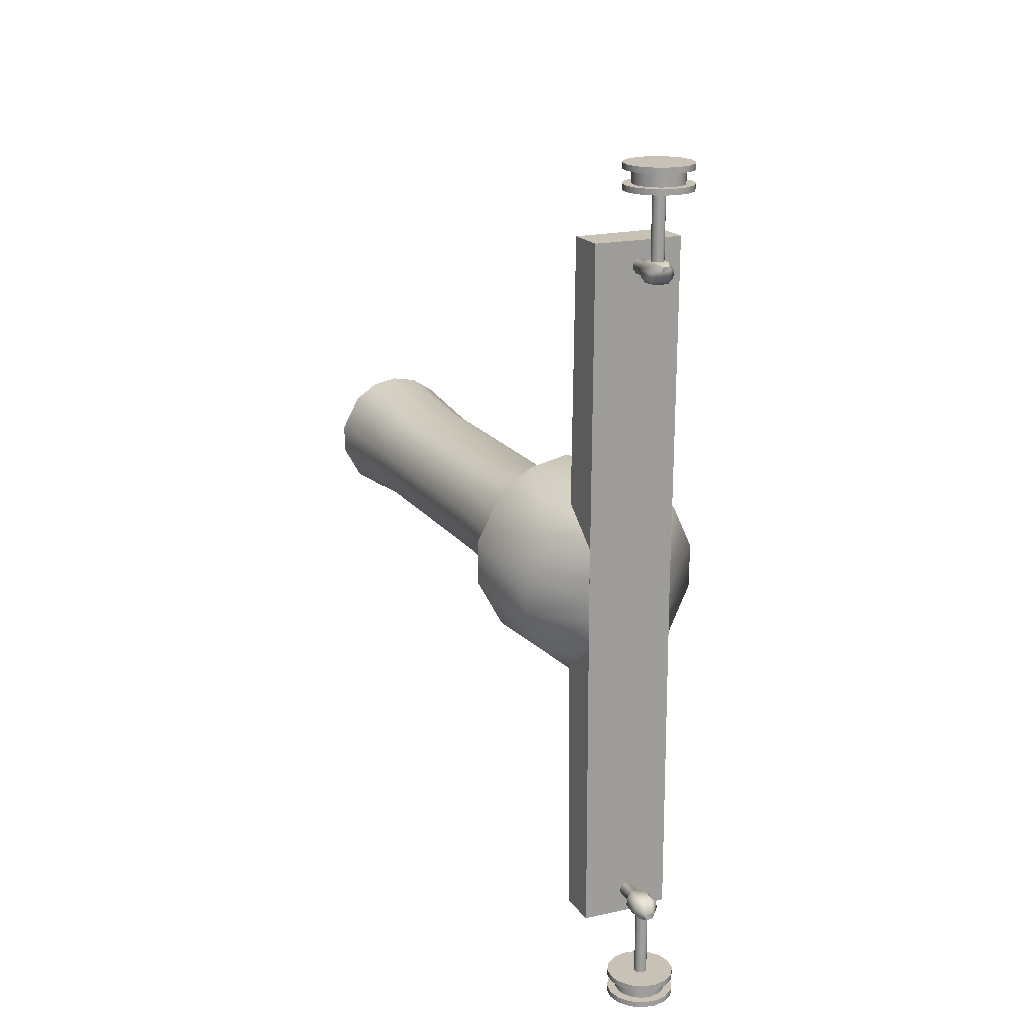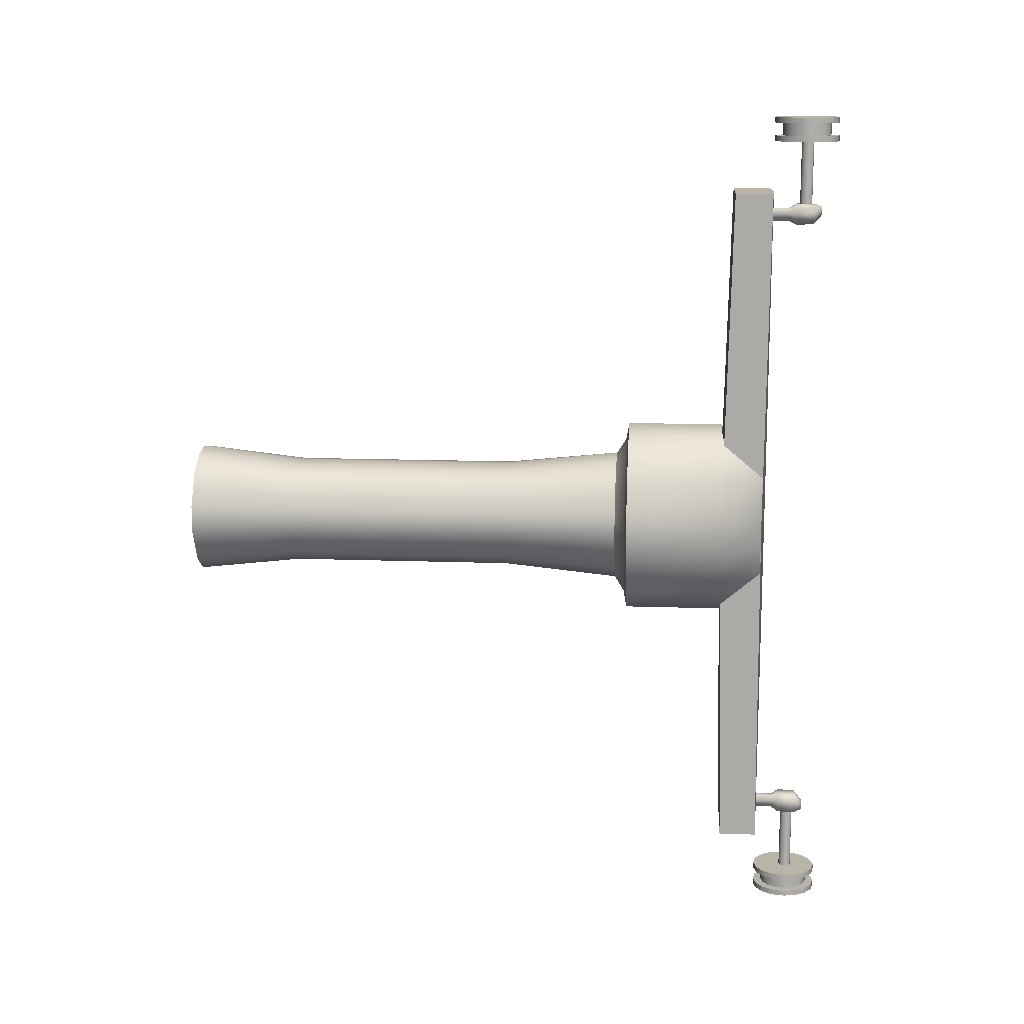
<metadata>
{"format":"obj","ext":"obj","renderer":"f3d","projection":"perspective","resolution":1024,"background":"white","views":[{"elev":19.0,"azim":154.7,"up":"+Z"},{"elev":13.0,"azim":94.9,"up":"+Z"}]}
</metadata>
<code>
o Chairlift_Bridge
v -1.068 -0.06575 0
v -1.306 7.318 0
v -1.068 7.167 0
v -1.577 7.375 1e-06
v -1.465 8.953 0
v -0.9641 5.283 0
v -0.9641 1.651 0
v 0 8.946 0
v 0 9.711 0
v -0.7111 8.946 0
v -0.7111 9.633 0
v 1.068 -0.06575 -0
v 1.306 7.318 -0
v 1.068 7.167 -0
v 1.577 7.375 -1e-06
v 1.465 8.953 -0
v 0.9641 5.283 -0
v 0.9641 1.651 -0
v 0.7111 8.946 -0
v 0.7111 9.633 -0
v 0 -0.06576 1.089
v -0.4167 -0.06576 1.006
v -0.77 -0.06576 0.77
v -1.064 -0.06575 0.2322
v 2e-06 9.711 5.556
v 2e-06 9.062 5.556
v 0 7.167 1.089
v 1e-06 7.368 1.608
v -0.4167 7.167 1.006
v -0.615 7.373 1.485
v -0.77 7.167 0.77
v -1.147 7.374 1.13
v -1.064 7.167 0.2322
v -1.57 7.375 0.3554
v -0.5093 7.318 1.23
v 0 7.318 1.331
v -0.9412 7.318 0.9412
v -1.301 7.318 0.2838
v 1e-06 8.946 1.608
v -0.6081 8.951 1.485
v -1.14 8.953 1.036
v -1.459 8.953 0.3554
v -0.4401 1.651 0.8092
v -0.4401 5.283 0.8092
v 0 5.283 0.8759
v 0 1.651 0.8759
v -0.7242 1.651 0.6193
v -0.7242 5.283 0.6193
v -0.9606 1.651 0.1867
v -0.9606 5.283 0.1867
v -0.7111 9.062 5.556
v -0.7111 9.675 5.556
v -0.7111 9.633 0.8274
v -0.7111 9.633 0.3562
v 0.4167 -0.06576 1.006
v 0.77 -0.06576 0.77
v 1.064 -0.06575 0.2322
v 0.4167 7.167 1.006
v 0.615 7.373 1.485
v 0.77 7.167 0.77
v 1.147 7.374 1.13
v 1.064 7.167 0.2322
v 1.57 7.375 0.3554
v 0.5093 7.318 1.23
v 0.9412 7.318 0.9412
v 1.301 7.318 0.2838
v 0.6081 8.951 1.485
v 1.14 8.953 1.036
v 1.459 8.953 0.3554
v 0.4401 1.651 0.8092
v 0.4401 5.283 0.8092
v 0.7242 1.651 0.6193
v 0.7242 5.283 0.6193
v 0.9606 1.651 0.1867
v 0.9606 5.283 0.1867
v 0.7111 9.062 5.556
v 0.7111 9.675 5.556
v 0.7111 9.633 0.8274
v 0.7111 9.633 0.3562
v -0.09993 9.185 5.134
v -0.04814 9.185 5.065
v -0.09993 9.981 5.134
v -0.04803 9.981 5.065
v 0.04814 9.185 5.065
v 0.09993 9.185 5.134
v 0.04804 9.981 5.065
v 0.09993 9.981 5.134
v -0.187 10.1 5.1
v -0.1065 10.1 5.007
v 0.1065 10.1 5.007
v 0.187 10.1 5.1
v -0.187 10.38 5.1
v -0.1065 10.38 5.025
v 0.1065 10.38 5.025
v 0.187 10.38 5.1
v -0.04843 10.51 5.165
v -0.08086 10.51 5.211
v 0.08087 10.51 5.211
v 0.04843 10.51 5.165
v -0.05627 9.185 5.277
v -0.1045 9.185 5.197
v -0.05607 9.981 5.277
v -0.1045 9.981 5.197
v 0.1045 9.185 5.197
v 0.05628 9.185 5.277
v 0.1045 9.981 5.197
v 0.05607 9.981 5.277
v -0.07599 10.51 5.257
v -0.05436 10.51 5.311
v 0.05437 10.51 5.311
v 0.07599 10.51 5.257
v 0.2027 10.1 5.21
v 0.1149 10.1 5.345
v -0.2027 10.1 5.21
v 0.2027 10.38 5.21
v 0.1149 10.38 5.345
v -0.2027 10.38 5.21
v -0.1149 10.1 5.345
v -0.1149 10.38 5.345
v 0 10.35 5.108
v 0 10.35 6.375
v 0.03827 10.34 5.108
v 0.03827 10.34 6.375
v 0.07071 10.32 5.108
v 0.07071 10.32 6.375
v 0.09239 10.28 5.108
v 0.09239 10.28 6.375
v 0.1 10.25 5.108
v 0.1 10.25 6.375
v 0.09239 10.21 5.108
v 0.09239 10.21 6.375
v 0.07071 10.18 5.108
v 0.07071 10.18 6.375
v 0.03827 10.15 5.108
v 0.03827 10.15 6.375
v 0 10.15 5.108
v 0 10.15 6.375
v -0.03827 10.15 5.108
v -0.03827 10.15 6.375
v -0.07071 10.18 5.108
v -0.07071 10.18 6.375
v -0.09239 10.21 5.108
v -0.09239 10.21 6.375
v -0.1 10.25 5.108
v -0.1 10.25 6.375
v -0.09239 10.28 5.108
v -0.09239 10.28 6.375
v -0.07071 10.32 5.108
v -0.07071 10.32 6.375
v -0.03827 10.34 5.108
v -0.03827 10.34 6.375
v 0 10.76 6.375
v -0 10.76 6.765
v 0.2028 10.72 6.375
v 0.2028 10.72 6.765
v 0.3748 10.6 6.375
v 0.3748 10.6 6.765
v 0.4897 10.43 6.375
v 0.4897 10.43 6.765
v 0.53 10.23 6.375
v 0.53 10.23 6.765
v 0.4897 10.02 6.375
v 0.4897 10.02 6.765
v 0.3748 9.852 6.375
v 0.3748 9.852 6.765
v 0.2028 9.737 6.375
v 0.2028 9.737 6.765
v 0 9.697 6.375
v -0 9.697 6.765
v -0.2028 9.737 6.375
v -0.2028 9.737 6.765
v -0.3748 9.852 6.375
v -0.3748 9.852 6.765
v -0.4897 10.02 6.375
v -0.4897 10.02 6.765
v -0.53 10.23 6.375
v -0.53 10.23 6.765
v -0.4897 10.43 6.375
v -0.4897 10.43 6.765
v -0.3748 10.6 6.375
v -0.3748 10.6 6.765
v -0.2028 10.72 6.375
v -0.2028 10.72 6.765
v 0 10.76 6.466
v -0 10.76 6.674
v 0.2028 10.72 6.674
v 0.2028 10.72 6.466
v 0.3748 10.6 6.674
v 0.3748 10.6 6.466
v 0.4897 10.43 6.674
v 0.4897 10.43 6.466
v 0.53 10.23 6.674
v 0.53 10.23 6.466
v 0.4897 10.02 6.674
v 0.4897 10.02 6.466
v 0.3748 9.852 6.674
v 0.3748 9.852 6.466
v 0.2028 9.737 6.674
v 0.2028 9.737 6.466
v 0 9.697 6.674
v 0 9.697 6.466
v -0.2028 9.737 6.674
v -0.2028 9.737 6.466
v -0.3748 9.852 6.674
v -0.3748 9.852 6.466
v -0.4897 10.02 6.674
v -0.4897 10.02 6.466
v -0.53 10.23 6.674
v -0.53 10.23 6.466
v -0.4897 10.43 6.674
v -0.4897 10.43 6.466
v -0.3748 10.6 6.674
v -0.3748 10.6 6.466
v -0.2028 10.72 6.674
v -0.2028 10.72 6.466
v 0 10.62 6.466
v -0 10.62 6.674
v 0.1514 10.59 6.674
v 0.1514 10.59 6.466
v 0.2797 10.51 6.674
v 0.2797 10.51 6.466
v 0.3654 10.38 6.674
v 0.3654 10.38 6.466
v 0.3955 10.23 6.674
v 0.3955 10.23 6.466
v 0.3654 10.08 6.674
v 0.3654 10.08 6.466
v 0.2797 9.947 6.674
v 0.2797 9.947 6.466
v 0.1514 9.861 6.674
v 0.1514 9.861 6.466
v 0 9.831 6.674
v 0 9.831 6.466
v -0.1514 9.861 6.674
v -0.1514 9.861 6.466
v -0.2797 9.947 6.674
v -0.2797 9.947 6.466
v -0.3654 10.08 6.674
v -0.3654 10.08 6.466
v -0.3955 10.23 6.674
v -0.3955 10.23 6.466
v -0.3654 10.38 6.674
v -0.3654 10.38 6.466
v -0.2797 10.51 6.674
v -0.2797 10.51 6.466
v -0.1514 10.59 6.674
v -0.1514 10.59 6.466
v -0 -0.06576 -1.089
v -0.4167 -0.06576 -1.006
v -0.77 -0.06576 -0.77
v -1.064 -0.06575 -0.2322
v -2e-06 9.711 -5.556
v -2e-06 9.062 -5.556
v -0 7.167 -1.089
v -1e-06 7.368 -1.608
v -0.4167 7.167 -1.006
v -0.615 7.373 -1.485
v -0.77 7.167 -0.77
v -1.147 7.374 -1.13
v -1.064 7.167 -0.2322
v -1.57 7.375 -0.3554
v -0.5093 7.318 -1.23
v -0 7.318 -1.331
v -0.9412 7.318 -0.9412
v -1.301 7.318 -0.2838
v -1e-06 8.946 -1.608
v -0.6081 8.951 -1.485
v -1.14 8.953 -1.036
v -1.459 8.953 -0.3554
v -0.4401 1.651 -0.8092
v -0.4401 5.283 -0.8092
v -0 5.283 -0.8759
v -0 1.651 -0.8759
v -0.7242 1.651 -0.6193
v -0.7242 5.283 -0.6193
v -0.9606 1.651 -0.1867
v -0.9606 5.283 -0.1867
v -0.7111 9.062 -5.556
v -0.7111 9.675 -5.556
v -0.7111 9.633 -0.8274
v -0.7111 9.633 -0.3562
v 0.4167 -0.06576 -1.006
v 0.77 -0.06576 -0.77
v 1.064 -0.06575 -0.2322
v 0.4167 7.167 -1.006
v 0.615 7.373 -1.485
v 0.77 7.167 -0.77
v 1.147 7.374 -1.13
v 1.064 7.167 -0.2322
v 1.57 7.375 -0.3554
v 0.5093 7.318 -1.23
v 0.9412 7.318 -0.9412
v 1.301 7.318 -0.2838
v 0.6081 8.951 -1.485
v 1.14 8.953 -1.036
v 1.459 8.953 -0.3554
v 0.4401 1.651 -0.8092
v 0.4401 5.283 -0.8092
v 0.7242 1.651 -0.6193
v 0.7242 5.283 -0.6193
v 0.9606 1.651 -0.1867
v 0.9606 5.283 -0.1867
v 0.7111 9.062 -5.556
v 0.7111 9.675 -5.556
v 0.7111 9.633 -0.8274
v 0.7111 9.633 -0.3562
v -0.09993 9.185 -5.134
v -0.04814 9.185 -5.065
v -0.09993 9.981 -5.134
v -0.04804 9.981 -5.065
v 0.04814 9.185 -5.065
v 0.09993 9.185 -5.134
v 0.04803 9.981 -5.065
v 0.09993 9.981 -5.134
v -0.187 10.1 -5.1
v -0.1065 10.1 -5.007
v 0.1065 10.1 -5.007
v 0.187 10.1 -5.1
v -0.187 10.38 -5.1
v -0.1065 10.38 -5.025
v 0.1065 10.38 -5.025
v 0.187 10.38 -5.1
v -0.04843 10.51 -5.165
v -0.08087 10.51 -5.211
v 0.08086 10.51 -5.211
v 0.04843 10.51 -5.165
v -0.05628 9.185 -5.277
v -0.1045 9.185 -5.197
v -0.05607 9.981 -5.277
v -0.1045 9.981 -5.197
v 0.1045 9.185 -5.197
v 0.05627 9.185 -5.277
v 0.1045 9.981 -5.197
v 0.05607 9.981 -5.277
v -0.07599 10.51 -5.257
v -0.05437 10.51 -5.311
v 0.05436 10.51 -5.311
v 0.07599 10.51 -5.257
v 0.2027 10.1 -5.21
v 0.1149 10.1 -5.345
v -0.2027 10.1 -5.21
v 0.2027 10.38 -5.21
v 0.1149 10.38 -5.345
v -0.2027 10.38 -5.21
v -0.1149 10.1 -5.345
v -0.1149 10.38 -5.345
v -3e-06 10.35 -5.108
v -4e-06 10.35 -6.375
v 0.03827 10.34 -5.108
v 0.03826 10.34 -6.375
v 0.07071 10.32 -5.108
v 0.07071 10.32 -6.375
v 0.09238 10.28 -5.108
v 0.09238 10.28 -6.375
v 0.1 10.25 -5.108
v 0.1 10.25 -6.375
v 0.09238 10.21 -5.108
v 0.09238 10.21 -6.375
v 0.07071 10.18 -5.108
v 0.07071 10.18 -6.375
v 0.03827 10.15 -5.108
v 0.03826 10.15 -6.375
v -3e-06 10.15 -5.108
v -4e-06 10.15 -6.375
v -0.03827 10.15 -5.108
v -0.03827 10.15 -6.375
v -0.07071 10.18 -5.108
v -0.07072 10.18 -6.375
v -0.09239 10.21 -5.108
v -0.09239 10.21 -6.375
v -0.1 10.25 -5.108
v -0.1 10.25 -6.375
v -0.09239 10.28 -5.108
v -0.09239 10.28 -6.375
v -0.07071 10.32 -5.108
v -0.07072 10.32 -6.375
v -0.03827 10.34 -5.108
v -0.03827 10.34 -6.375
v -4e-06 10.76 -6.375
v -4e-06 10.76 -6.765
v 0.2028 10.72 -6.375
v 0.2028 10.72 -6.765
v 0.3748 10.6 -6.375
v 0.3748 10.6 -6.765
v 0.4897 10.43 -6.375
v 0.4897 10.43 -6.765
v 0.53 10.23 -6.375
v 0.53 10.23 -6.765
v 0.4897 10.02 -6.375
v 0.4897 10.02 -6.765
v 0.3748 9.852 -6.375
v 0.3748 9.852 -6.765
v 0.2028 9.737 -6.375
v 0.2028 9.737 -6.765
v -4e-06 9.697 -6.375
v -4e-06 9.697 -6.765
v -0.2028 9.737 -6.375
v -0.2028 9.737 -6.765
v -0.3748 9.852 -6.375
v -0.3748 9.852 -6.765
v -0.4897 10.02 -6.375
v -0.4897 10.02 -6.765
v -0.53 10.23 -6.375
v -0.53 10.23 -6.765
v -0.4897 10.43 -6.375
v -0.4897 10.43 -6.765
v -0.3748 10.6 -6.375
v -0.3748 10.6 -6.765
v -0.2028 10.72 -6.375
v -0.2028 10.72 -6.765
v -4e-06 10.76 -6.466
v -4e-06 10.76 -6.674
v 0.2028 10.72 -6.674
v 0.2028 10.72 -6.466
v 0.3748 10.6 -6.674
v 0.3748 10.6 -6.466
v 0.4897 10.43 -6.674
v 0.4897 10.43 -6.466
v 0.53 10.23 -6.674
v 0.53 10.23 -6.466
v 0.4897 10.02 -6.674
v 0.4897 10.02 -6.466
v 0.3748 9.852 -6.674
v 0.3748 9.852 -6.466
v 0.2028 9.737 -6.674
v 0.2028 9.737 -6.466
v -4e-06 9.697 -6.674
v -4e-06 9.697 -6.466
v -0.2028 9.737 -6.674
v -0.2028 9.737 -6.466
v -0.3748 9.852 -6.674
v -0.3748 9.852 -6.466
v -0.4897 10.02 -6.674
v -0.4897 10.02 -6.466
v -0.53 10.23 -6.674
v -0.53 10.23 -6.466
v -0.4897 10.43 -6.674
v -0.4897 10.43 -6.466
v -0.3748 10.6 -6.674
v -0.3748 10.6 -6.466
v -0.2028 10.72 -6.674
v -0.2028 10.72 -6.466
v -4e-06 10.62 -6.466
v -4e-06 10.62 -6.674
v 0.1514 10.59 -6.674
v 0.1514 10.59 -6.466
v 0.2797 10.51 -6.674
v 0.2797 10.51 -6.466
v 0.3654 10.38 -6.674
v 0.3654 10.38 -6.466
v 0.3955 10.23 -6.674
v 0.3955 10.23 -6.466
v 0.3654 10.08 -6.674
v 0.3654 10.08 -6.466
v 0.2797 9.947 -6.674
v 0.2797 9.947 -6.466
v 0.1514 9.861 -6.674
v 0.1514 9.861 -6.466
v -4e-06 9.831 -6.674
v -4e-06 9.831 -6.466
v -0.1514 9.861 -6.674
v -0.1514 9.861 -6.466
v -0.2797 9.947 -6.674
v -0.2797 9.947 -6.466
v -0.3654 10.08 -6.674
v -0.3654 10.08 -6.466
v -0.3955 10.23 -6.674
v -0.3955 10.23 -6.466
v -0.3654 10.38 -6.674
v -0.3654 10.38 -6.466
v -0.2797 10.51 -6.674
v -0.2797 10.51 -6.466
v -0.1514 10.59 -6.674
v -0.1514 10.59 -6.466
f 47 23 22 43
f 49 24 23 47
f 7 1 24 49
f 43 22 21 46
f 35 29 27 36
f 37 31 29 35
f 38 33 31 37
f 2 3 33 38
f 30 35 36 28
f 32 37 35 30
f 34 38 37 32
f 4 2 38 34
f 28 39 40 30
f 30 40 41 32
f 32 41 42 34
f 29 44 45 27
f 44 43 46 45
f 3 6 50 33
f 6 7 49 50
f 33 50 48 31
f 50 49 47 48
f 31 48 44 29
f 48 47 43 44
f 34 42 5 4
f 40 53 41
f 25 9 11 52
f 51 10 8 26
f 52 11 10 51
f 41 53 54 42
f 42 54 11 5
f 26 25 52 51
f 72 70 55 56
f 74 72 56 57
f 18 74 57 12
f 70 46 21 55
f 64 36 27 58
f 65 64 58 60
f 66 65 60 62
f 13 66 62 14
f 59 28 36 64
f 61 59 64 65
f 63 61 65 66
f 15 63 66 13
f 28 59 67 39
f 59 61 68 67
f 61 63 69 68
f 58 27 45 71
f 71 45 46 70
f 14 62 75 17
f 17 75 74 18
f 62 60 73 75
f 75 73 72 74
f 60 58 71 73
f 73 71 70 72
f 63 15 16 69
f 67 68 78
f 25 77 20 9
f 76 26 8 19
f 77 76 19 20
f 68 69 79 78
f 69 16 20 79
f 26 76 77 25
f 81 83 86 84
f 85 87 106 104
f 80 81 84 85 104 105 100 101
f 86 83 89 90
f 82 103 114 88
f 106 87 91 112
f 116 119 118 113
f 115 95 98 111
f 98 99 96 97 108 109 110 111
f 90 89 93 94
f 94 93 96 99
f 92 117 108 97
f 112 91 95 115
f 88 114 117 92
f 102 107 113 118
f 83 81 80 82
f 87 85 84 86
f 89 83 82 88
f 91 87 86 90
f 88 92 93 89
f 95 91 90 94
f 94 99 98 95
f 96 93 92 97
f 100 102 103 101
f 107 105 104 106
f 102 118 114 103
f 106 112 113 107
f 116 113 112 115
f 118 119 117 114
f 110 116 115 111
f 119 109 108 117
f 101 103 82 80
f 105 107 102 100
f 119 116 110 109
f 120 121 123 122
f 122 123 125 124
f 124 125 127 126
f 126 127 129 128
f 128 129 131 130
f 130 131 133 132
f 132 133 135 134
f 134 135 137 136
f 136 137 139 138
f 138 139 141 140
f 140 141 143 142
f 142 143 145 144
f 144 145 147 146
f 146 147 149 148
f 123 121 151 149 147 145 143 141 139 137 135 133 131 129 127 125
f 148 149 151 150
f 150 151 121 120
f 120 122 124 126 128 130 132 134 136 138 140 142 144 146 148 150
f 185 153 155 186
f 186 155 157 188
f 188 157 159 190
f 190 159 161 192
f 192 161 163 194
f 194 163 165 196
f 196 165 167 198
f 198 167 169 200
f 200 169 171 202
f 202 171 173 204
f 204 173 175 206
f 206 175 177 208
f 208 177 179 210
f 210 179 181 212
f 155 153 183 181 179 177 175 173 171 169 167 165 163 161 159 157
f 212 181 183 214
f 214 183 153 185
f 152 154 156 158 160 162 164 166 168 170 172 174 176 178 180 182
f 182 215 184 152
f 201 199 231 233
f 180 213 215 182
f 186 188 220 218
f 178 211 213 180
f 215 213 245 247
f 176 209 211 178
f 200 202 234 232
f 174 207 209 176
f 189 187 219 221
f 172 205 207 174
f 214 185 217 246
f 170 203 205 172
f 203 201 233 235
f 168 201 203 170
f 188 190 222 220
f 166 199 201 168
f 184 215 247 216
f 164 197 199 166
f 202 204 236 234
f 162 195 197 164
f 191 189 221 223
f 160 193 195 162
f 205 203 235 237
f 158 191 193 160
f 190 192 224 222
f 156 189 191 158
f 204 206 238 236
f 154 187 189 156
f 193 191 223 225
f 152 184 187 154
f 207 205 237 239
f 247 246 217 216
f 245 244 246 247
f 243 242 244 245
f 241 240 242 243
f 239 238 240 241
f 237 236 238 239
f 235 234 236 237
f 233 232 234 235
f 231 230 232 233
f 229 228 230 231
f 227 226 228 229
f 225 224 226 227
f 223 222 224 225
f 221 220 222 223
f 219 218 220 221
f 216 217 218 219
f 212 214 246 244
f 187 184 216 219
f 198 200 232 230
f 213 211 243 245
f 185 186 218 217
f 199 197 229 231
f 210 212 244 242
f 196 198 230 228
f 211 209 241 243
f 197 195 227 229
f 208 210 242 240
f 194 196 228 226
f 209 207 239 241
f 195 193 225 227
f 206 208 240 238
f 192 194 226 224
f 274 270 249 250
f 276 274 250 251
f 7 276 251 1
f 270 273 248 249
f 262 263 254 256
f 264 262 256 258
f 265 264 258 260
f 2 265 260 3
f 257 255 263 262
f 259 257 262 264
f 261 259 264 265
f 4 261 265 2
f 255 257 267 266
f 257 259 268 267
f 259 261 269 268
f 256 254 272 271
f 271 272 273 270
f 3 260 277 6
f 6 277 276 7
f 260 258 275 277
f 277 275 274 276
f 258 256 271 275
f 275 271 270 274
f 261 4 5 269
f 267 268 280
f 252 279 11 9
f 278 253 8 10
f 279 278 10 11
f 268 269 281 280
f 269 5 11 281
f 253 278 279 252
f 299 283 282 297
f 301 284 283 299
f 18 12 284 301
f 297 282 248 273
f 291 285 254 263
f 292 287 285 291
f 293 289 287 292
f 13 14 289 293
f 286 291 263 255
f 288 292 291 286
f 290 293 292 288
f 15 13 293 290
f 255 266 294 286
f 286 294 295 288
f 288 295 296 290
f 285 298 272 254
f 298 297 273 272
f 14 17 302 289
f 17 18 301 302
f 289 302 300 287
f 302 301 299 300
f 287 300 298 285
f 300 299 297 298
f 290 296 16 15
f 294 305 295
f 252 9 20 304
f 303 19 8 253
f 304 20 19 303
f 295 305 306 296
f 296 306 20 16
f 253 252 304 303
f 308 311 313 310
f 312 331 333 314
f 307 328 327 332 331 312 311 308
f 313 317 316 310
f 309 315 341 330
f 333 339 318 314
f 343 340 345 346
f 342 338 325 322
f 325 338 337 336 335 324 323 326
f 317 321 320 316
f 321 326 323 320
f 319 324 335 344
f 339 342 322 318
f 315 319 344 341
f 329 345 340 334
f 310 309 307 308
f 314 313 311 312
f 316 315 309 310
f 318 317 313 314
f 315 316 320 319
f 322 321 317 318
f 321 322 325 326
f 323 324 319 320
f 327 328 330 329
f 334 333 331 332
f 329 330 341 345
f 333 334 340 339
f 343 342 339 340
f 345 341 344 346
f 337 338 342 343
f 346 344 335 336
f 328 307 309 330
f 332 327 329 334
f 346 336 337 343
f 347 349 350 348
f 349 351 352 350
f 351 353 354 352
f 353 355 356 354
f 355 357 358 356
f 357 359 360 358
f 359 361 362 360
f 361 363 364 362
f 363 365 366 364
f 365 367 368 366
f 367 369 370 368
f 369 371 372 370
f 371 373 374 372
f 373 375 376 374
f 350 352 354 356 358 360 362 364 366 368 370 372 374 376 378 348
f 375 377 378 376
f 377 347 348 378
f 347 377 375 373 371 369 367 365 363 361 359 357 355 353 351 349
f 412 413 382 380
f 413 415 384 382
f 415 417 386 384
f 417 419 388 386
f 419 421 390 388
f 421 423 392 390
f 423 425 394 392
f 425 427 396 394
f 427 429 398 396
f 429 431 400 398
f 431 433 402 400
f 433 435 404 402
f 435 437 406 404
f 437 439 408 406
f 382 384 386 388 390 392 394 396 398 400 402 404 406 408 410 380
f 439 441 410 408
f 441 412 380 410
f 379 409 407 405 403 401 399 397 395 393 391 389 387 385 383 381
f 409 379 411 442
f 428 460 458 426
f 407 409 442 440
f 413 445 447 415
f 405 407 440 438
f 442 474 472 440
f 403 405 438 436
f 427 459 461 429
f 401 403 436 434
f 416 448 446 414
f 399 401 434 432
f 441 473 444 412
f 397 399 432 430
f 430 462 460 428
f 395 397 430 428
f 415 447 449 417
f 393 395 428 426
f 411 443 474 442
f 391 393 426 424
f 429 461 463 431
f 389 391 424 422
f 418 450 448 416
f 387 389 422 420
f 432 464 462 430
f 385 387 420 418
f 417 449 451 419
f 383 385 418 416
f 431 463 465 433
f 381 383 416 414
f 420 452 450 418
f 379 381 414 411
f 434 466 464 432
f 474 443 444 473
f 472 474 473 471
f 470 472 471 469
f 468 470 469 467
f 466 468 467 465
f 464 466 465 463
f 462 464 463 461
f 460 462 461 459
f 458 460 459 457
f 456 458 457 455
f 454 456 455 453
f 452 454 453 451
f 450 452 451 449
f 448 450 449 447
f 446 448 447 445
f 443 446 445 444
f 439 471 473 441
f 414 446 443 411
f 425 457 459 427
f 440 472 470 438
f 412 444 445 413
f 426 458 456 424
f 437 469 471 439
f 423 455 457 425
f 438 470 468 436
f 424 456 454 422
f 435 467 469 437
f 421 453 455 423
f 436 468 466 434
f 422 454 452 420
f 433 465 467 435
f 419 451 453 421
l 8 9

</code>
